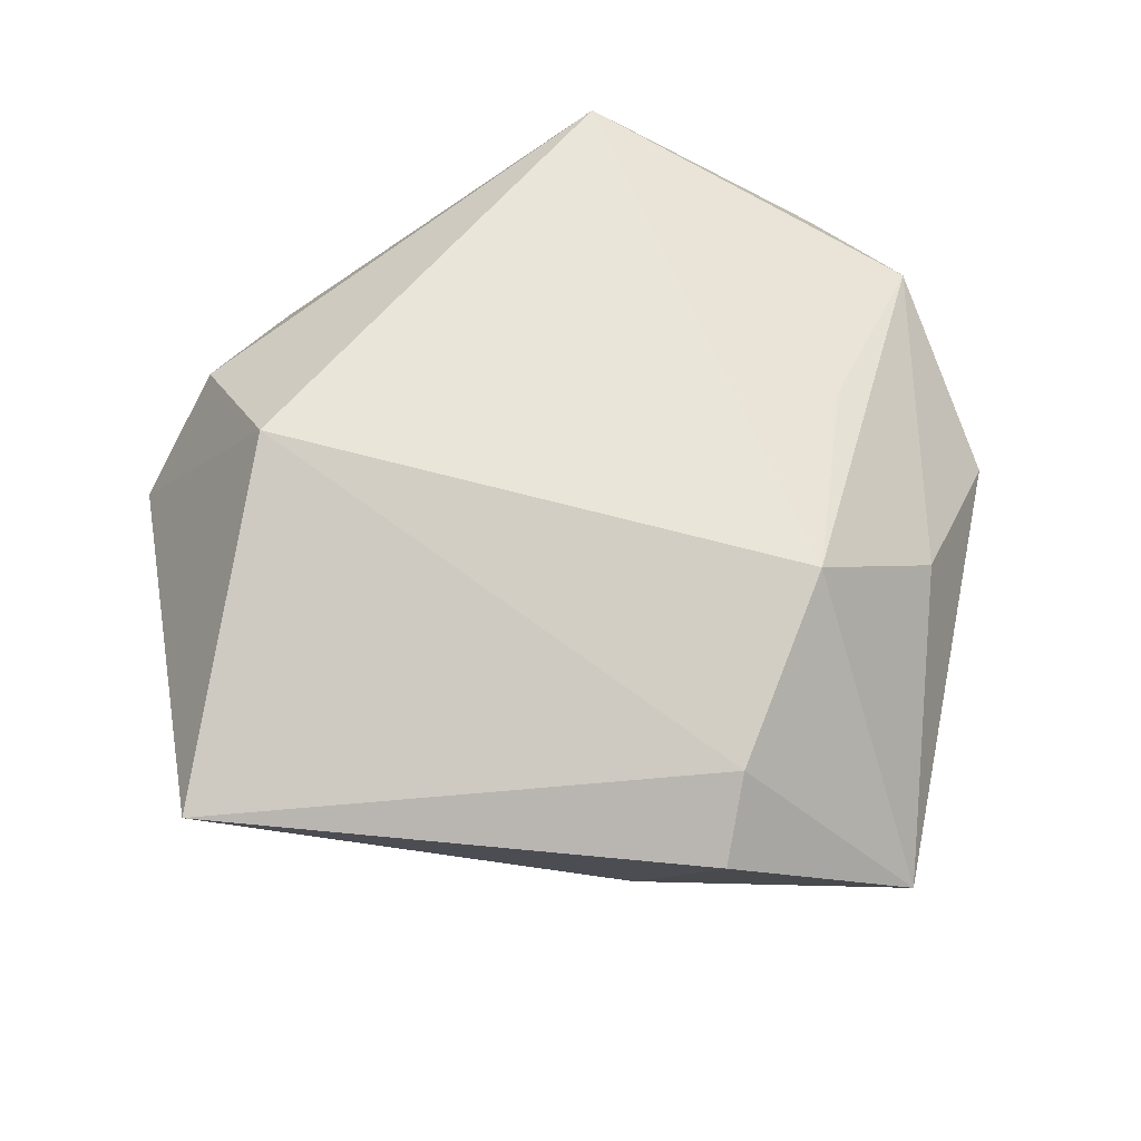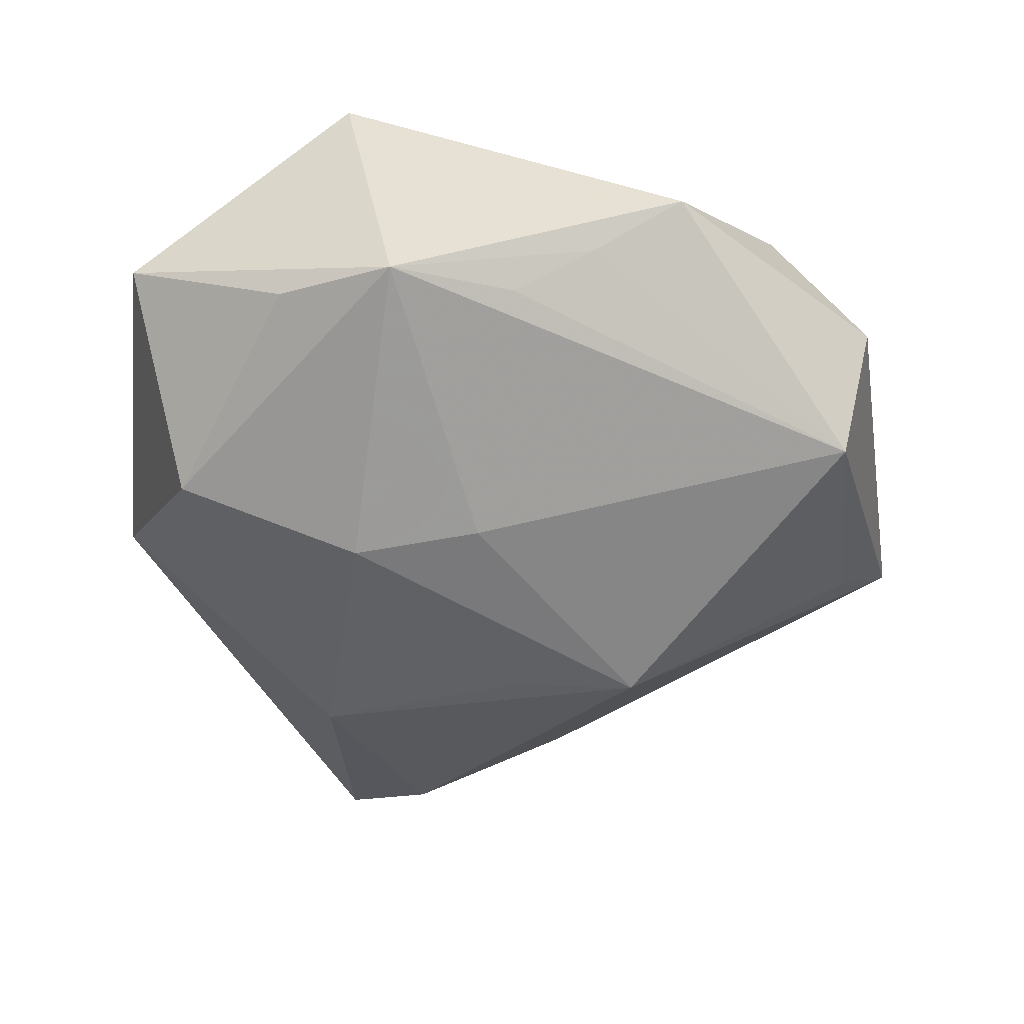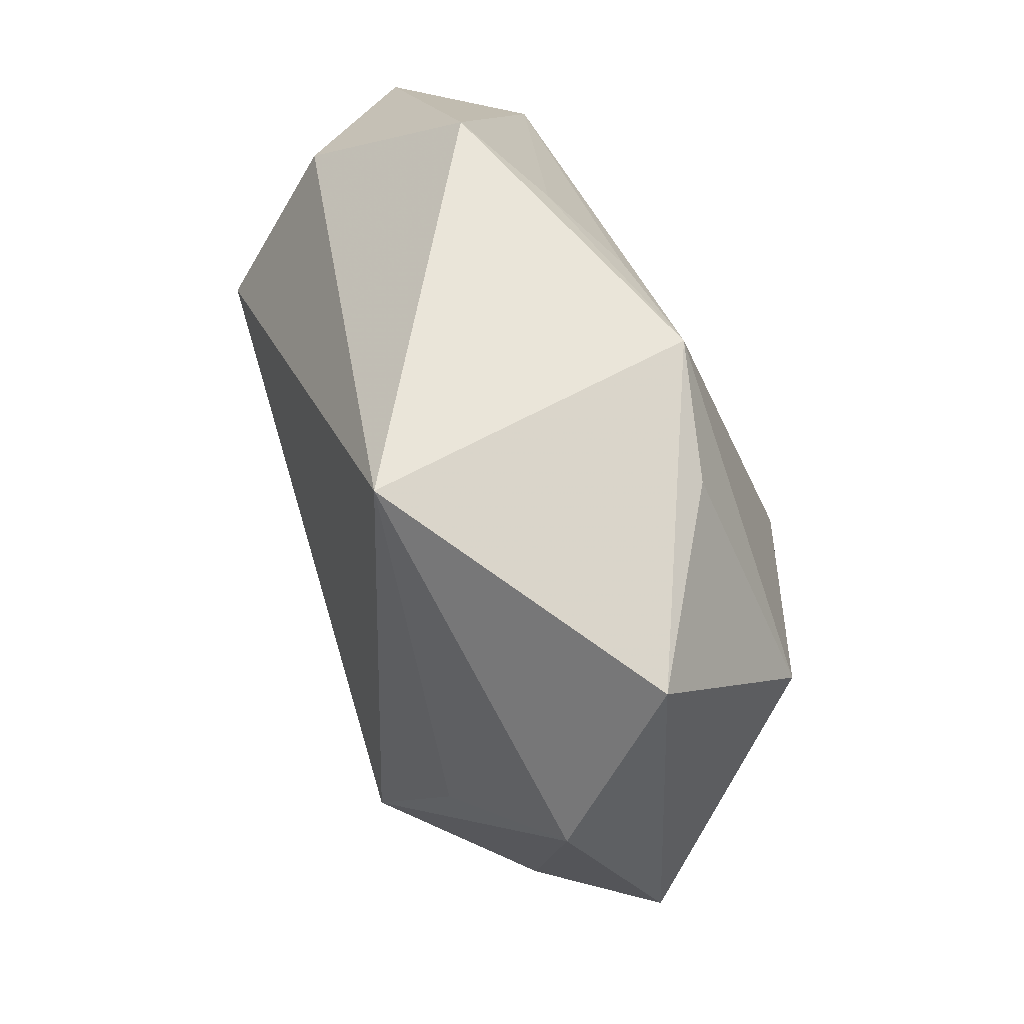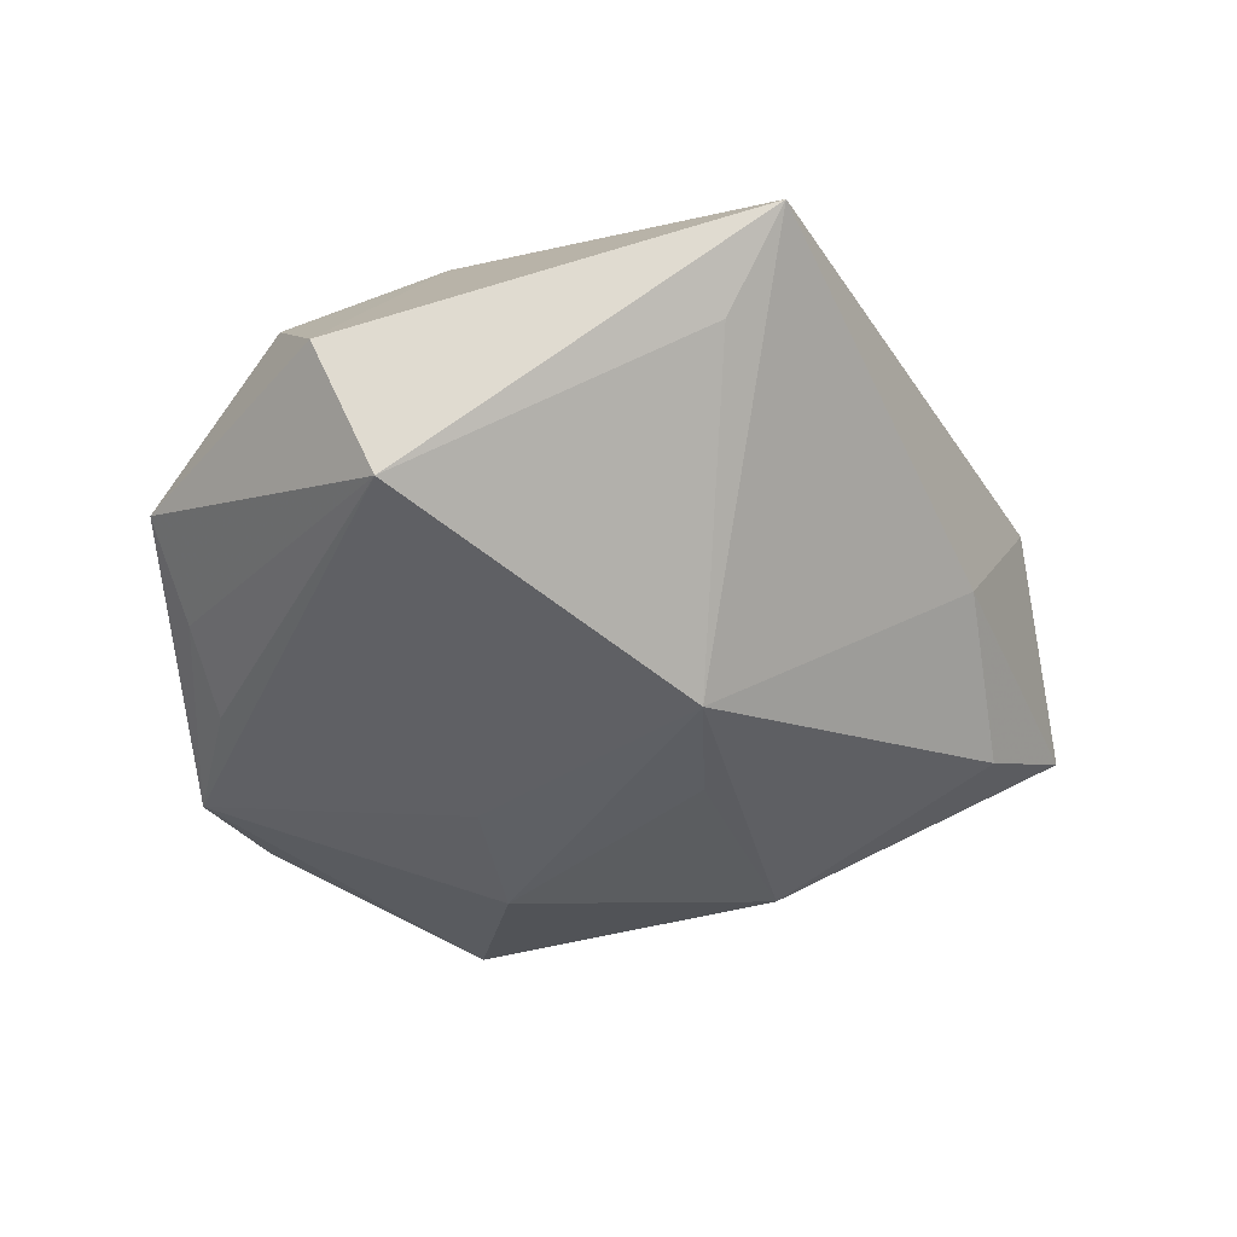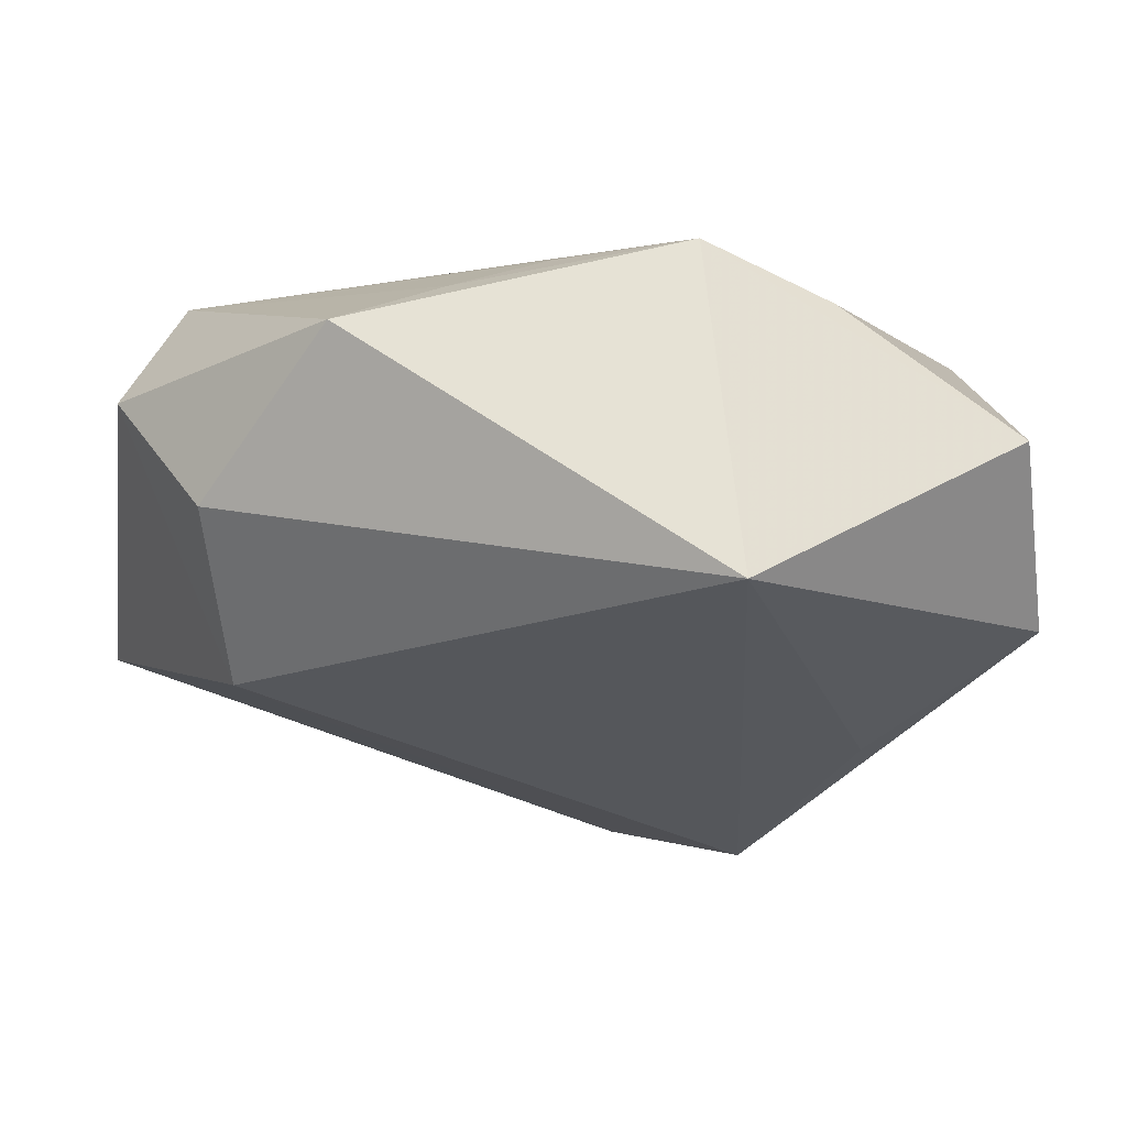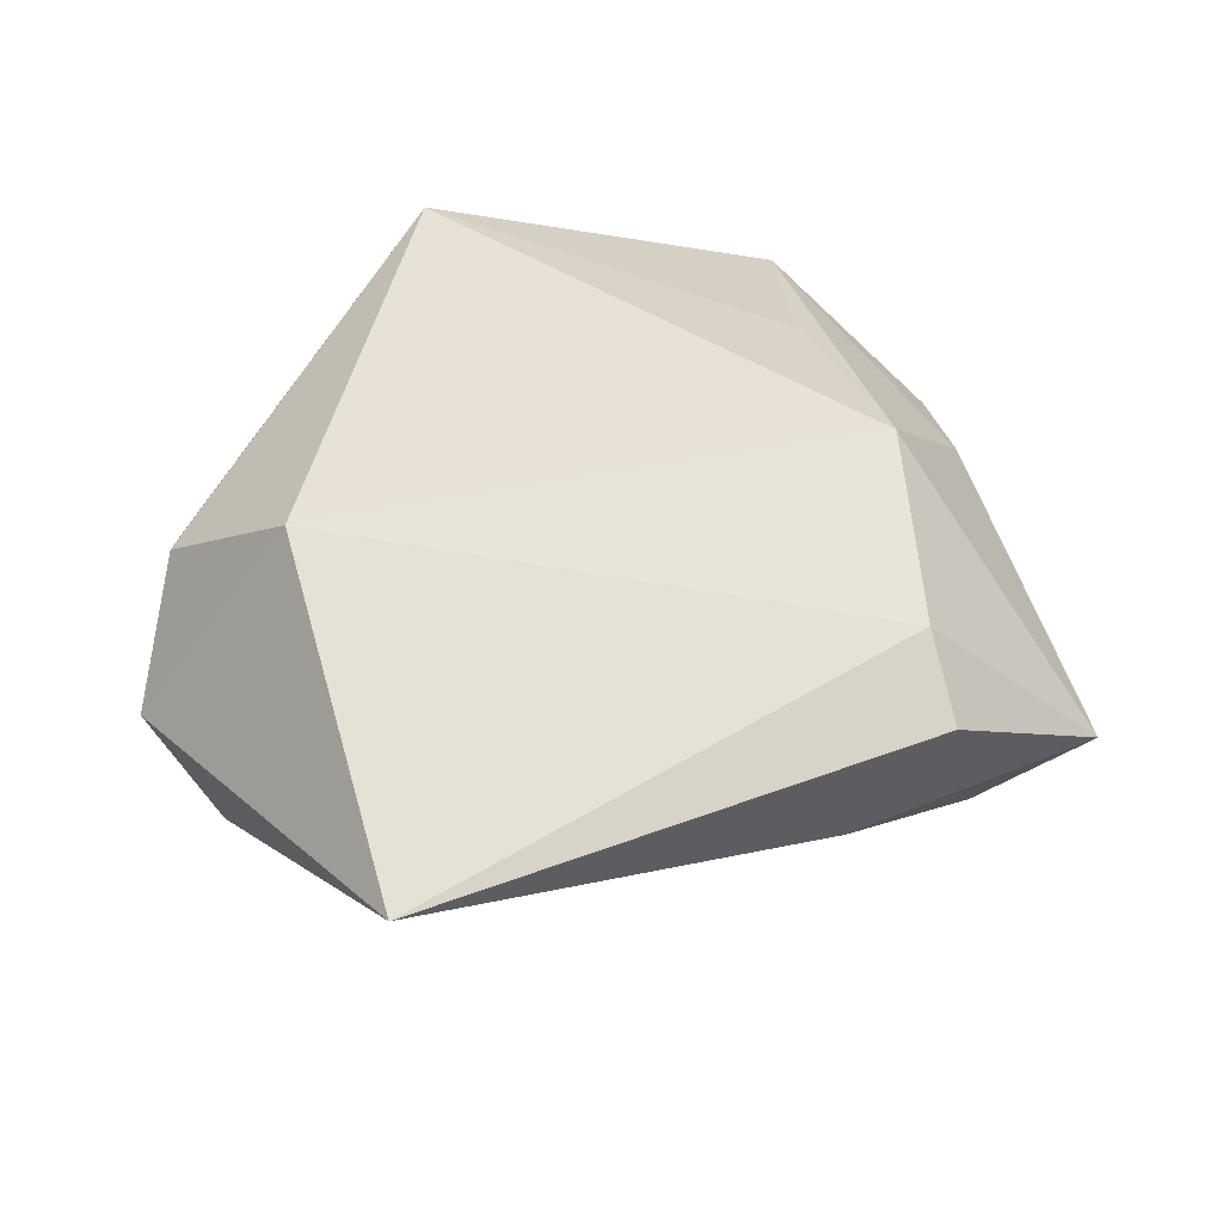
<metadata>
{"format":"obj","ext":"obj","renderer":"f3d","projection":"perspective","resolution":1024,"background":"white","views":[{"elev":62.3,"azim":-17.8,"up":"+Z"},{"elev":-52.7,"azim":-177.2,"up":"+Z"},{"elev":61.0,"azim":69.7,"up":"+Y"},{"elev":-41.3,"azim":-85.7,"up":"+Z"},{"elev":66.4,"azim":5.1,"up":"+Y"},{"elev":43.9,"azim":-45.9,"up":"+Z"}]}
</metadata>
<code>
v -0.05284 -0.02497 0.006864
v 0.03496 -0.02228 0.009797
v 0.03653 0.01354 -0.01835
v -0.01666 -0.01446 -0.02575
v 0.03042 -0.002302 0.01846
v 0.01569 0.008184 -0.02534
v -0.002432 -0.01386 -0.02503
v 0.0006507 -0.04978 0.0107
v -0.007103 -0.04306 -0.003945
v 0.01589 0.043 0.01991
v 0.001035 0.009866 -0.02453
v 0.009284 0.04131 -0.01523
v 0.004988 -0.04214 0.01678
v 0.04594 0.01485 0.01086
v 0.02175 -0.02064 -0.02233
v -0.03646 0.0271 0.01015
v -0.004514 0.03686 -0.01422
v 0.01195 -0.04503 -0.01218
v -0.04303 0.01467 -0.01766
v 0.02252 -0.05314 -0.004595
v -0.02448 0.04147 -0.003423
v -0.01396 0.03887 -0.009403
v 0.04825 -0.007754 0.0001978
v -0.04595 -0.01863 -0.001983
v 0.04178 0.03332 -0.0007361
v -0.04719 0.02124 -0.002948
v 0.01931 -0.02525 0.02371
v 0.02266 0.0364 -0.0121
v -0.03326 0.01063 0.02192
f 29 27 10
f 12 10 25
f 29 10 16
f 27 2 14
f 14 2 23
f 25 10 14
f 14 23 25
f 3 23 15
f 25 23 3
f 6 3 15
f 12 3 6
f 13 27 29
f 29 1 13
f 26 1 29
f 29 16 26
f 19 1 26
f 10 12 21
f 21 16 10
f 21 26 16
f 19 26 21
f 5 10 27
f 27 14 5
f 5 14 10
f 28 12 25
f 25 3 28
f 28 3 12
f 15 18 4
f 19 12 11
f 12 6 11
f 11 4 19
f 6 4 11
f 8 13 1
f 17 12 19
f 7 6 15
f 15 4 7
f 7 4 6
f 24 1 19
f 19 4 24
f 24 4 1
f 9 8 1
f 1 4 9
f 9 4 18
f 22 21 12
f 12 17 22
f 19 21 22
f 22 17 19
f 20 9 18
f 8 9 20
f 23 2 20
f 13 8 20
f 15 23 20
f 20 18 15
f 20 2 27
f 27 13 20

</code>
